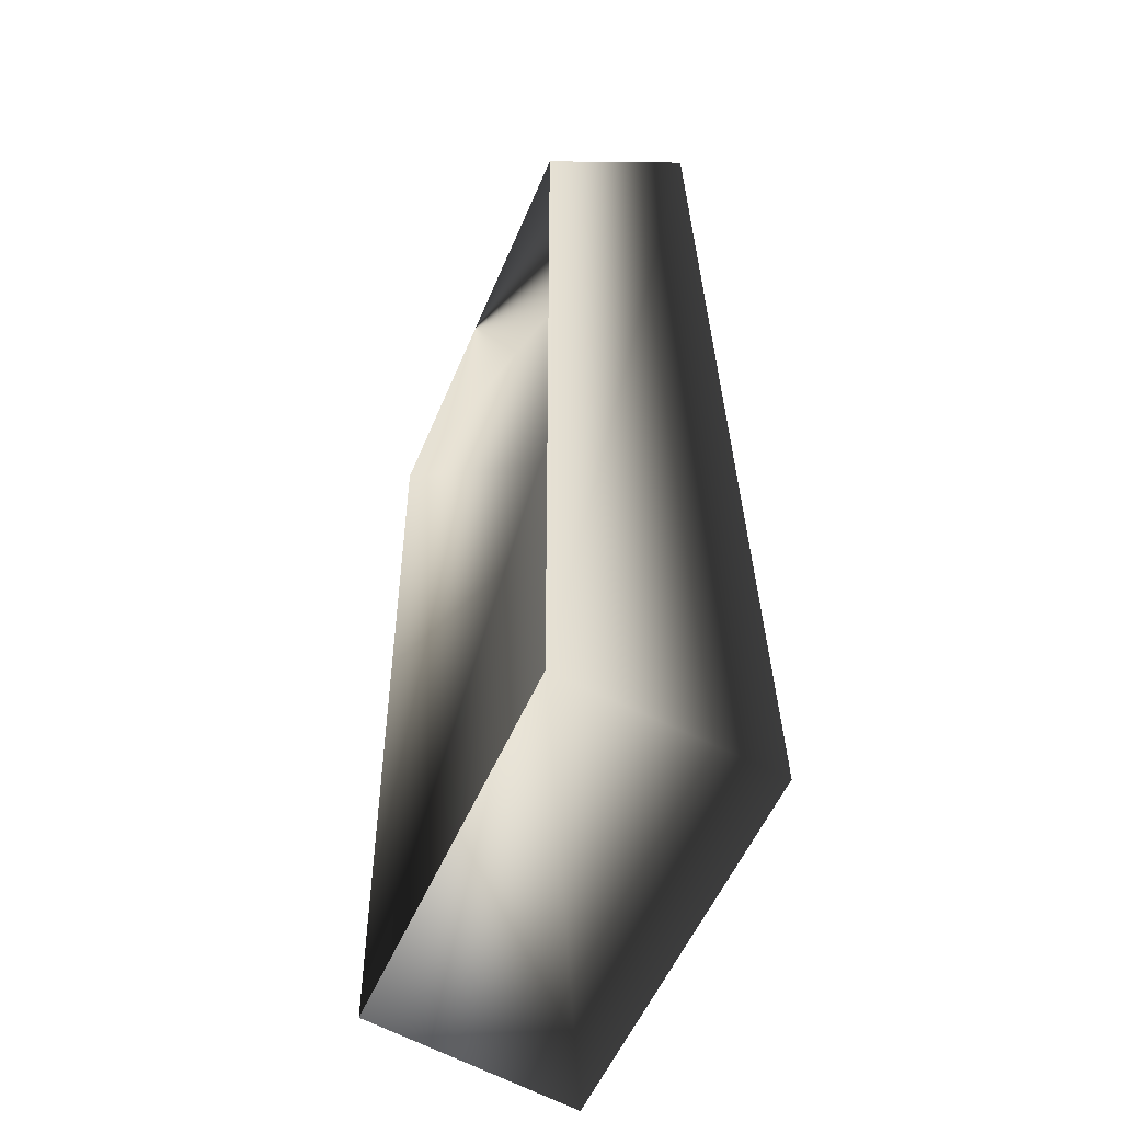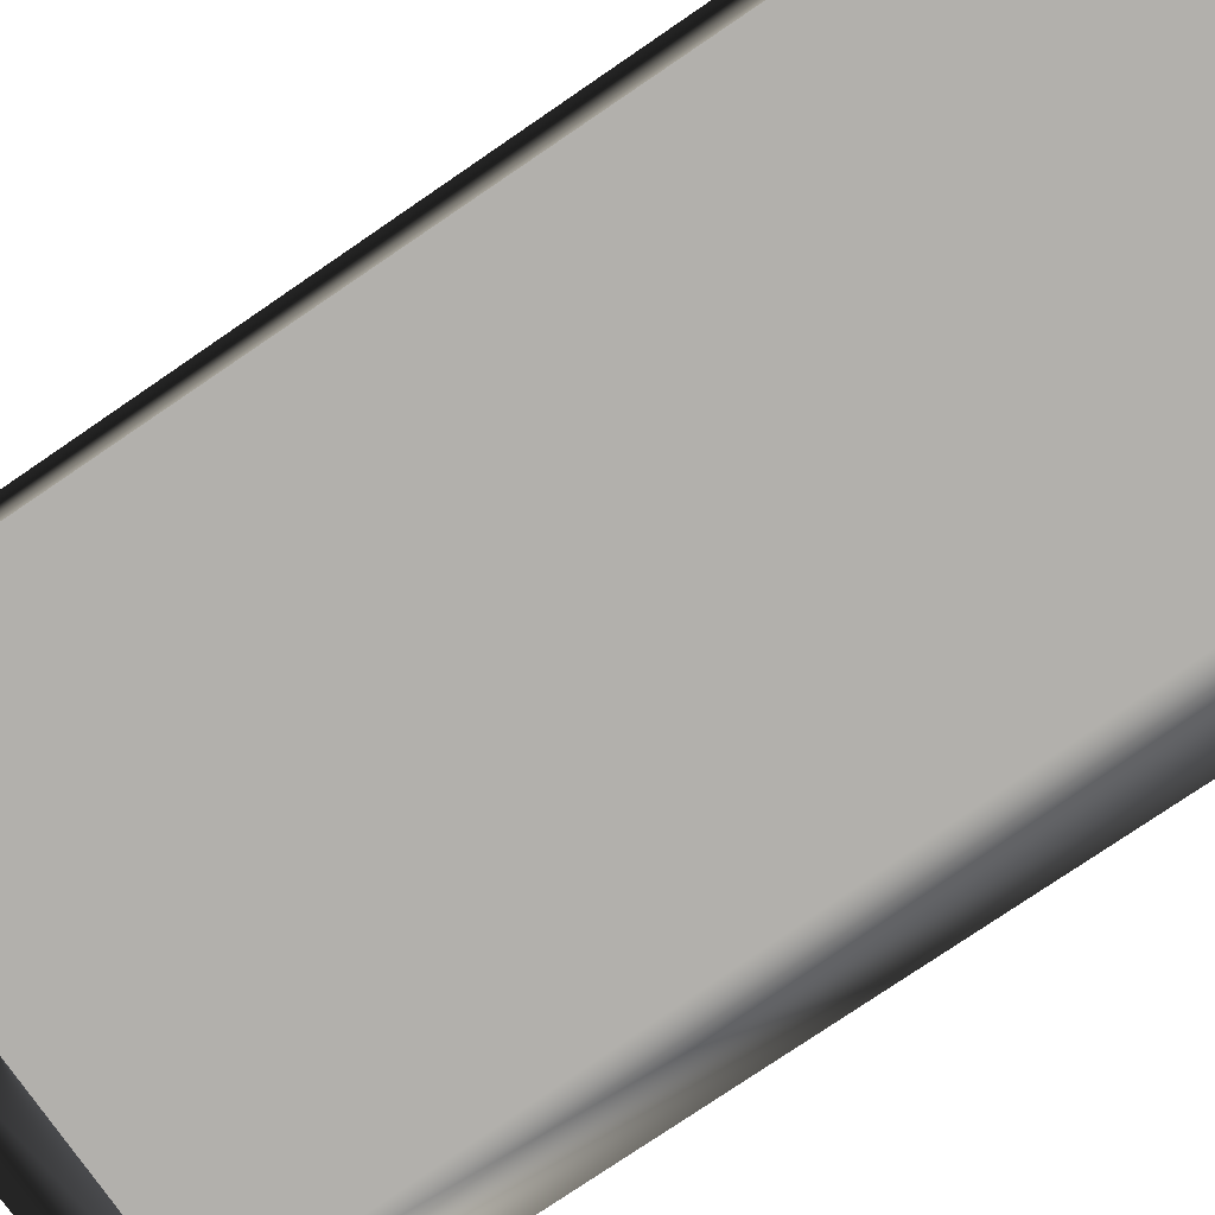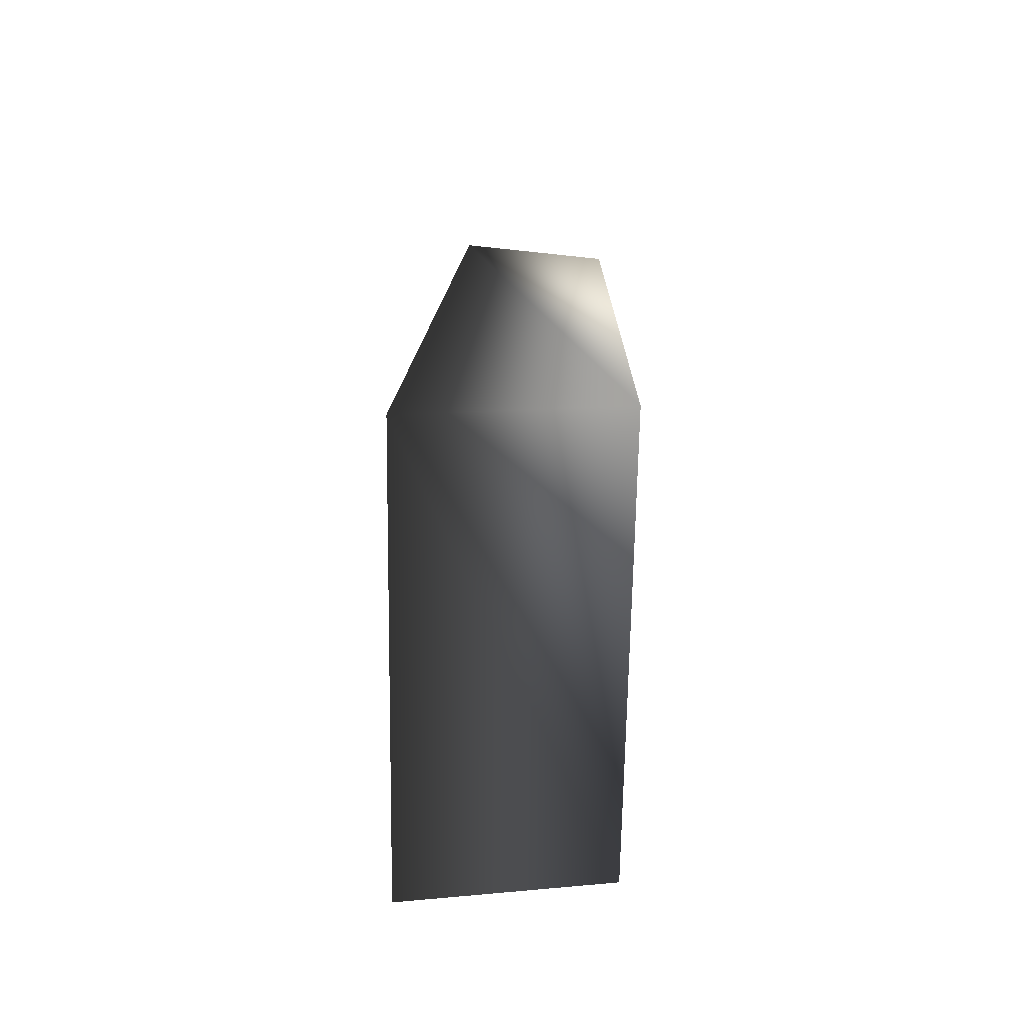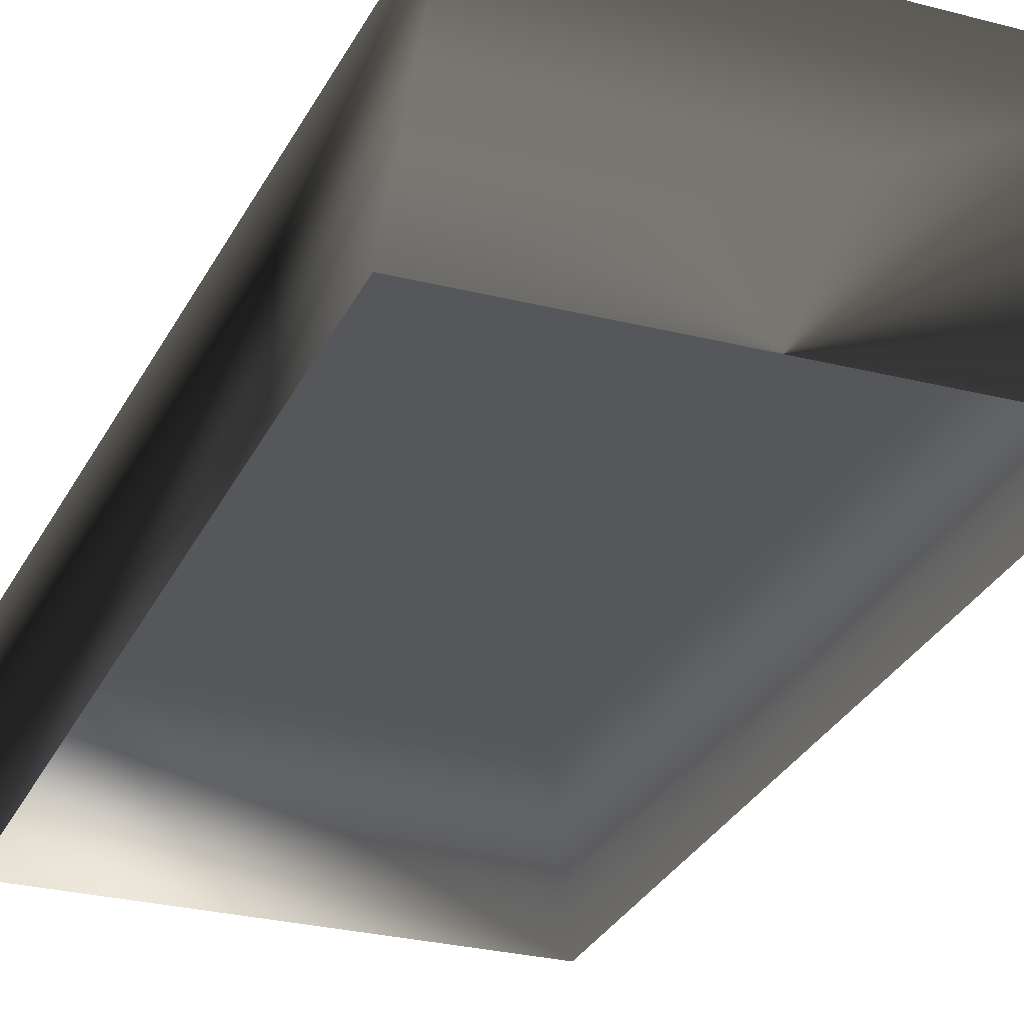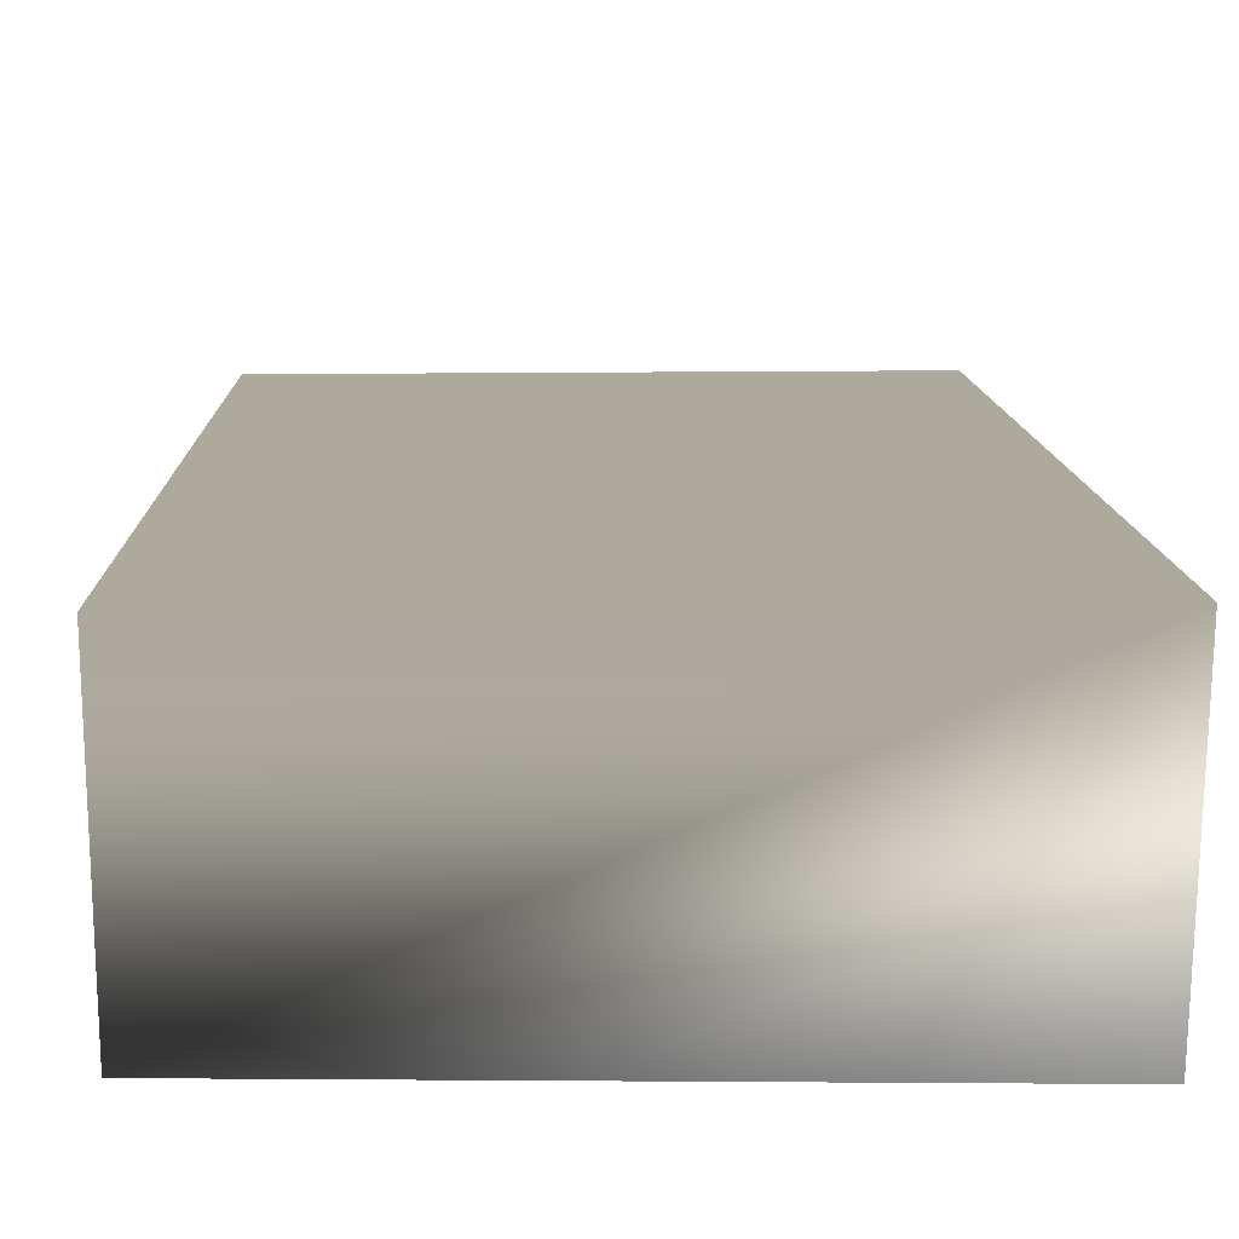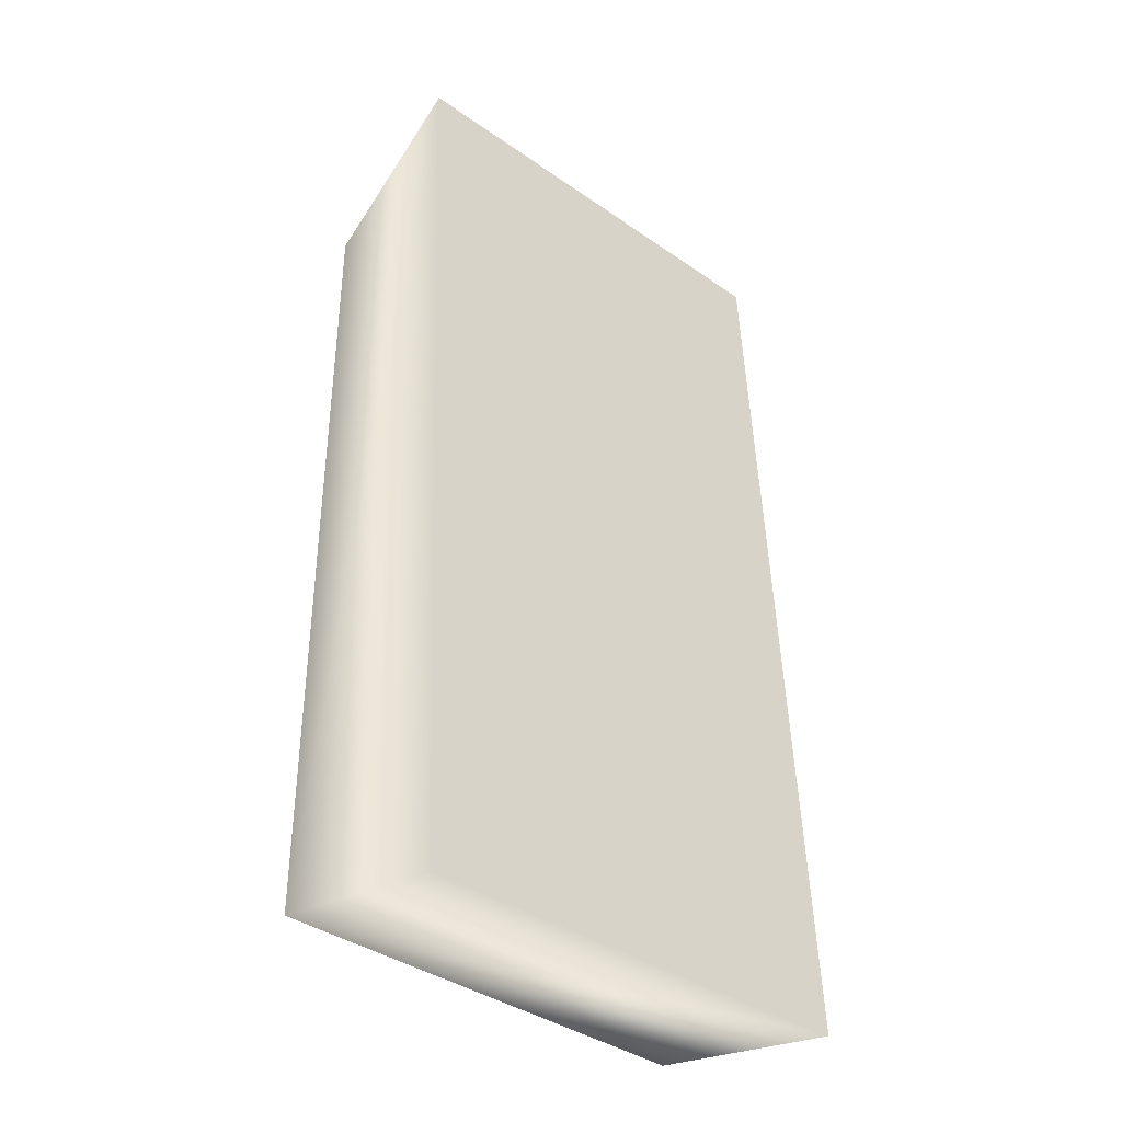
<metadata>
{"format":"obj","ext":"obj","renderer":"f3d","projection":"perspective","resolution":1024,"background":"white","views":[{"elev":-51.0,"azim":68.6,"up":"+Z"},{"elev":-77.1,"azim":124.2,"up":"+Y"},{"elev":-73.7,"azim":-90.7,"up":"+Z"},{"elev":-29.6,"azim":-22.0,"up":"+Y"},{"elev":11.8,"azim":178.6,"up":"+Y"},{"elev":-37.7,"azim":138.8,"up":"+Z"}]}
</metadata>
<code>
v  -38.3 17.52 -89.63
v  -38.41 9.299 75.73
v  39.02 8.978 76.97
v  39.02 17.16 -89.22
v  -38.3 -19.22 -82.15
v  -38.41 -19.22 57.75
v  39.02 -18.26 58.98
v  39.02 -18.26 -81.74
g objTankBody
f 1 2 3
f 3 4 1
f 8 4 3
f 3 7 8
f 8 5 1
f 1 4 8
f 5 6 2
f 2 1 5
f 6 7 3
f 3 2 6
g

</code>
